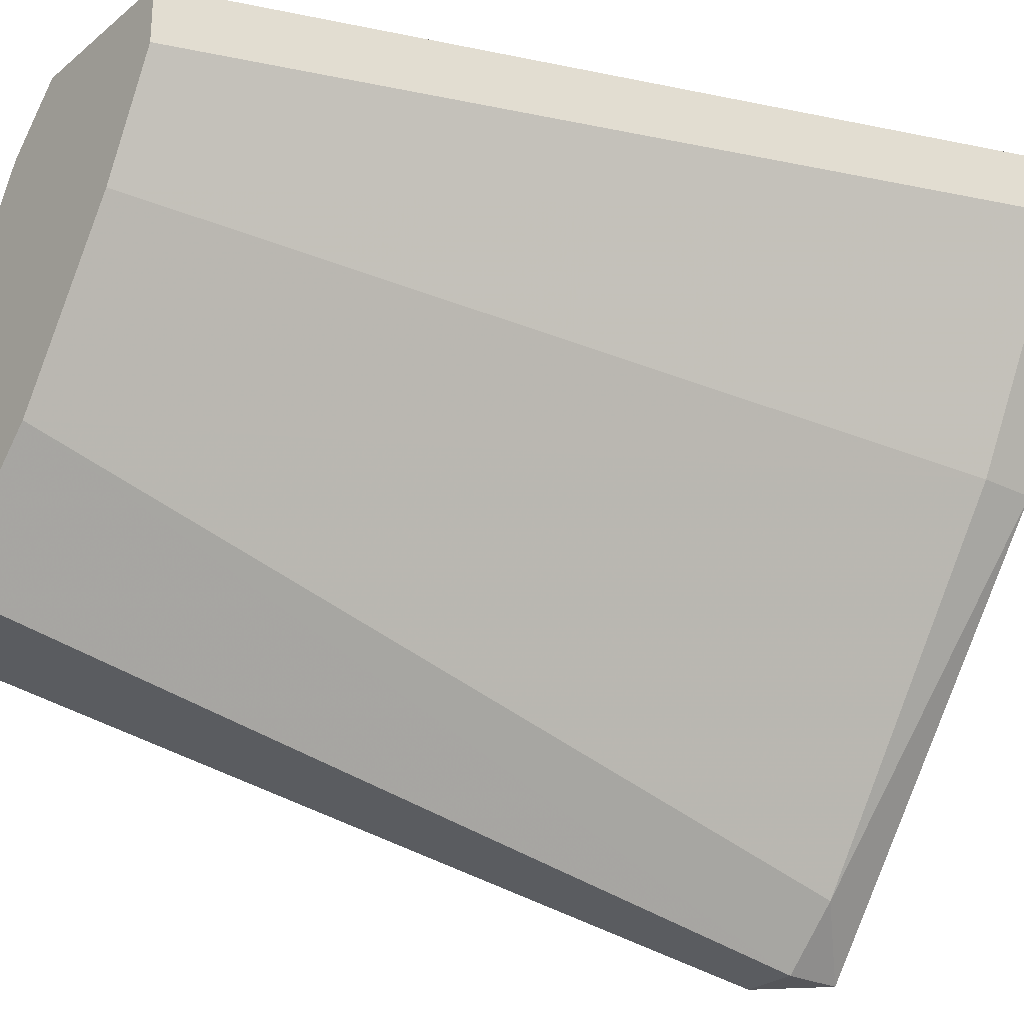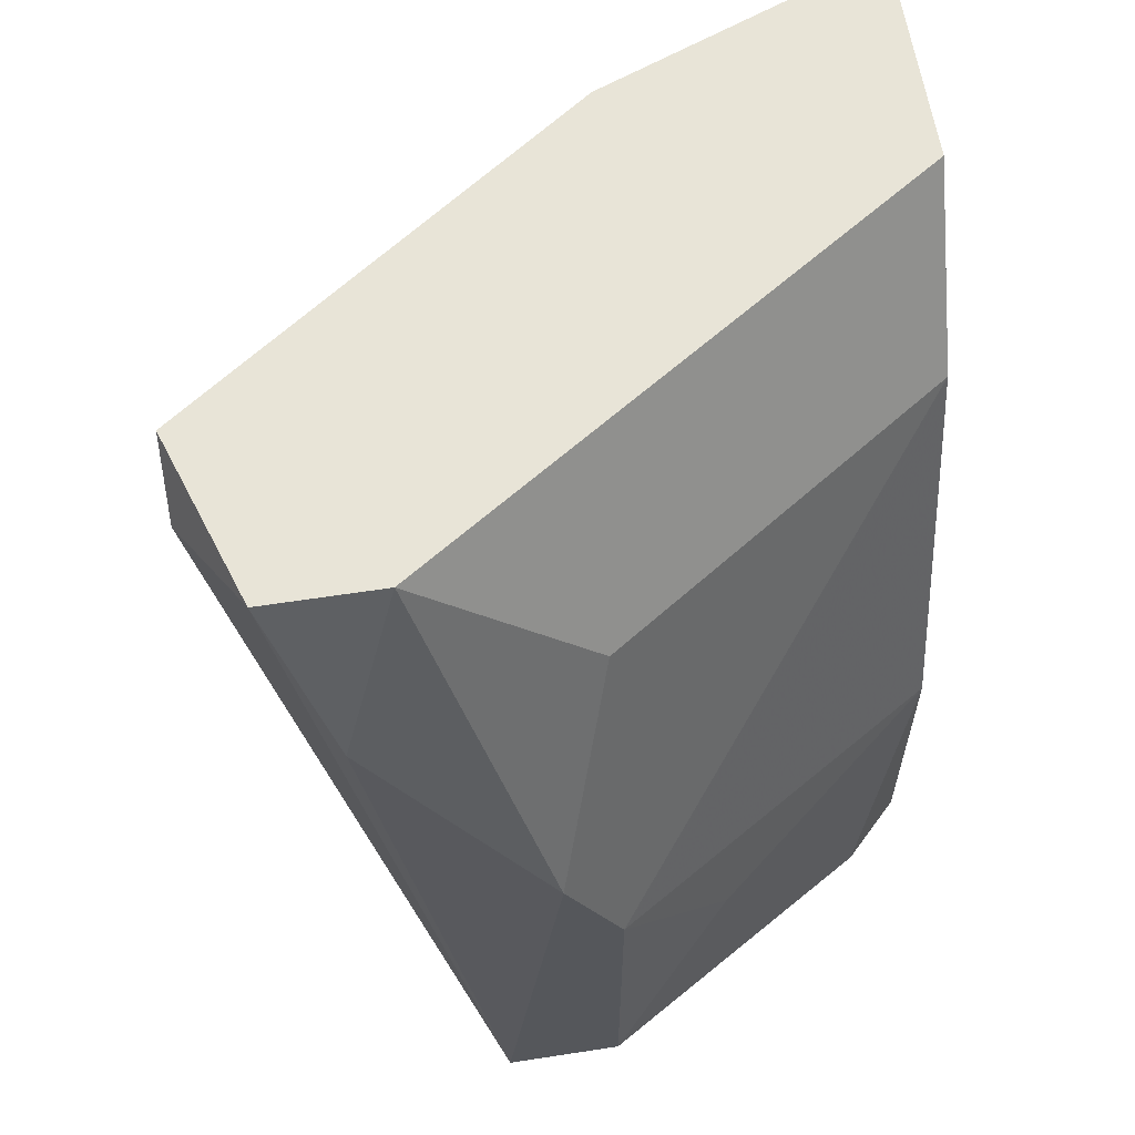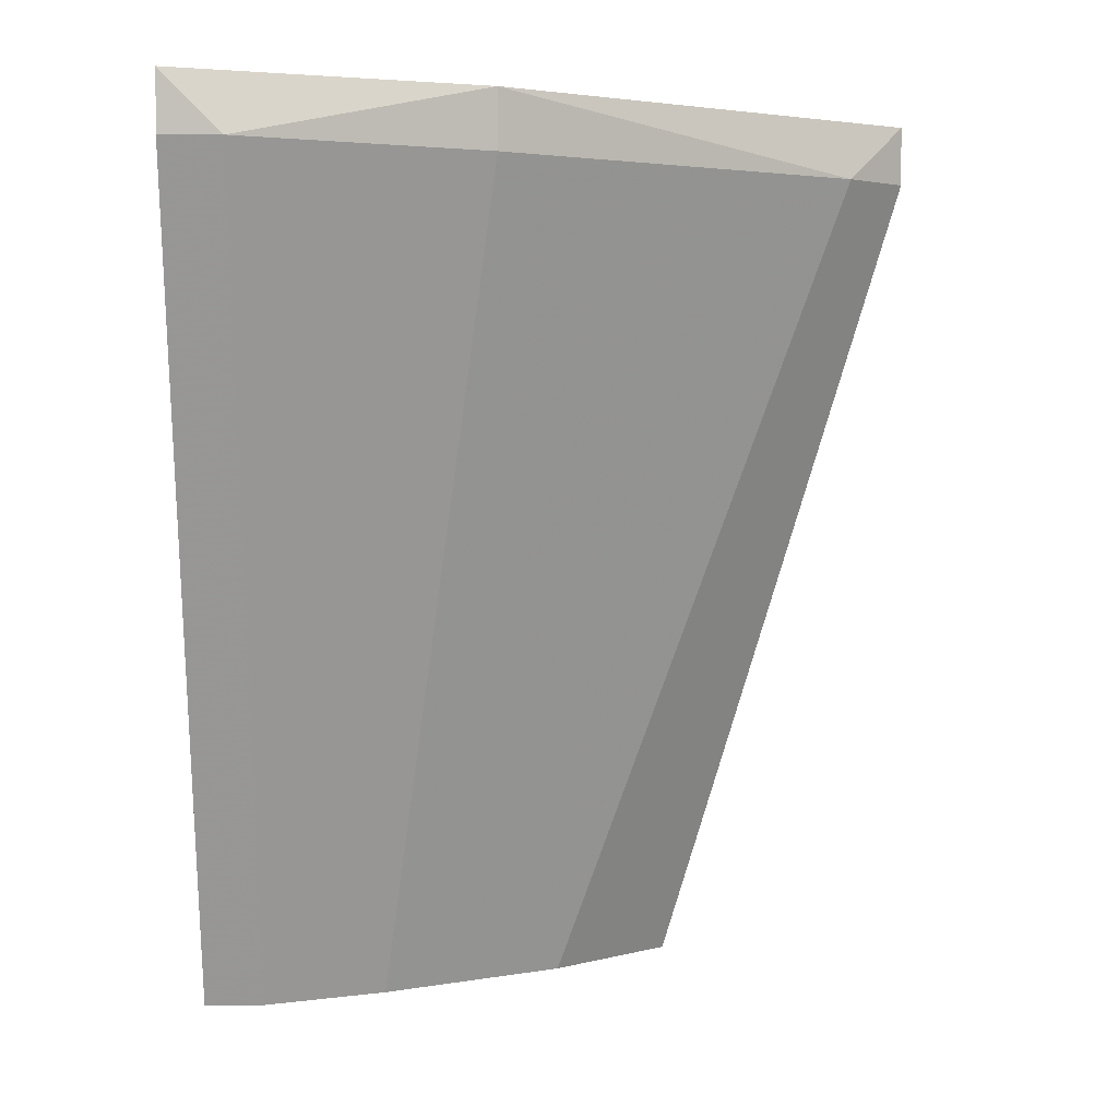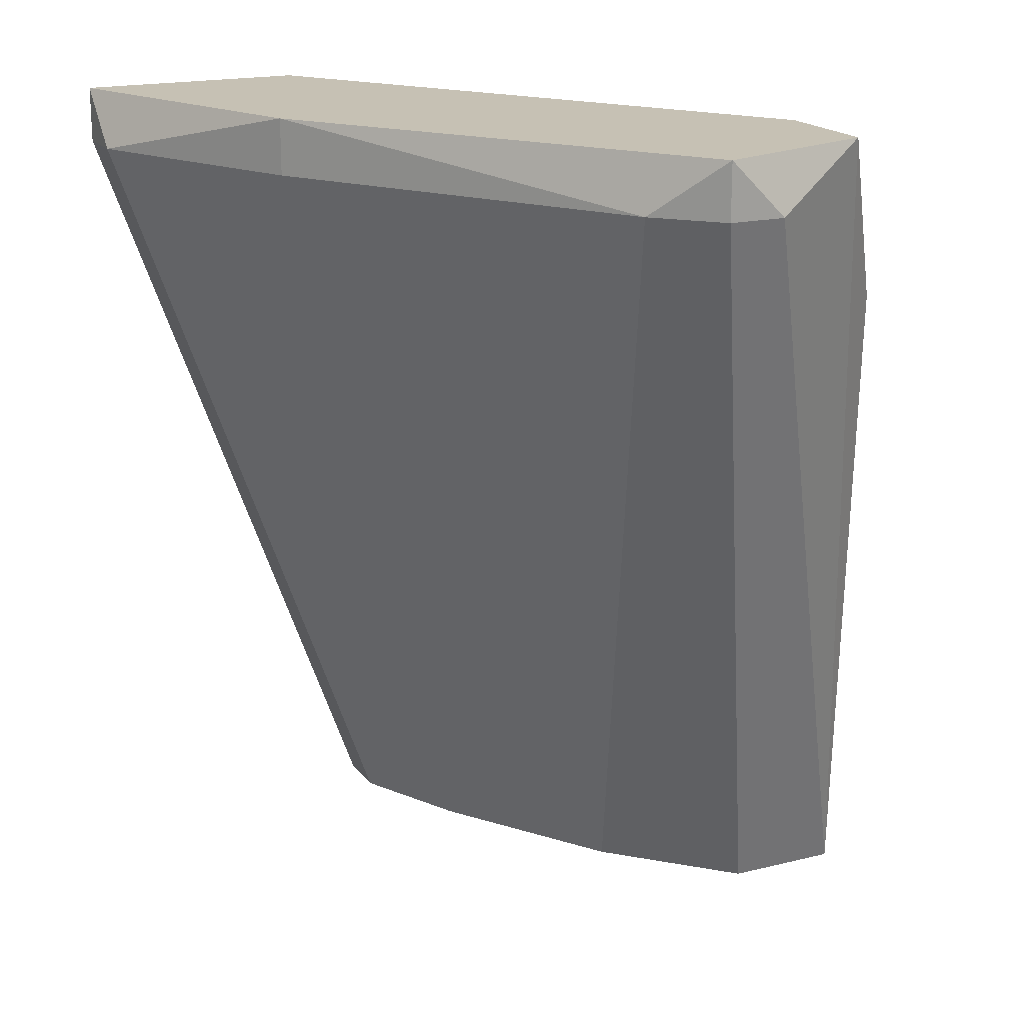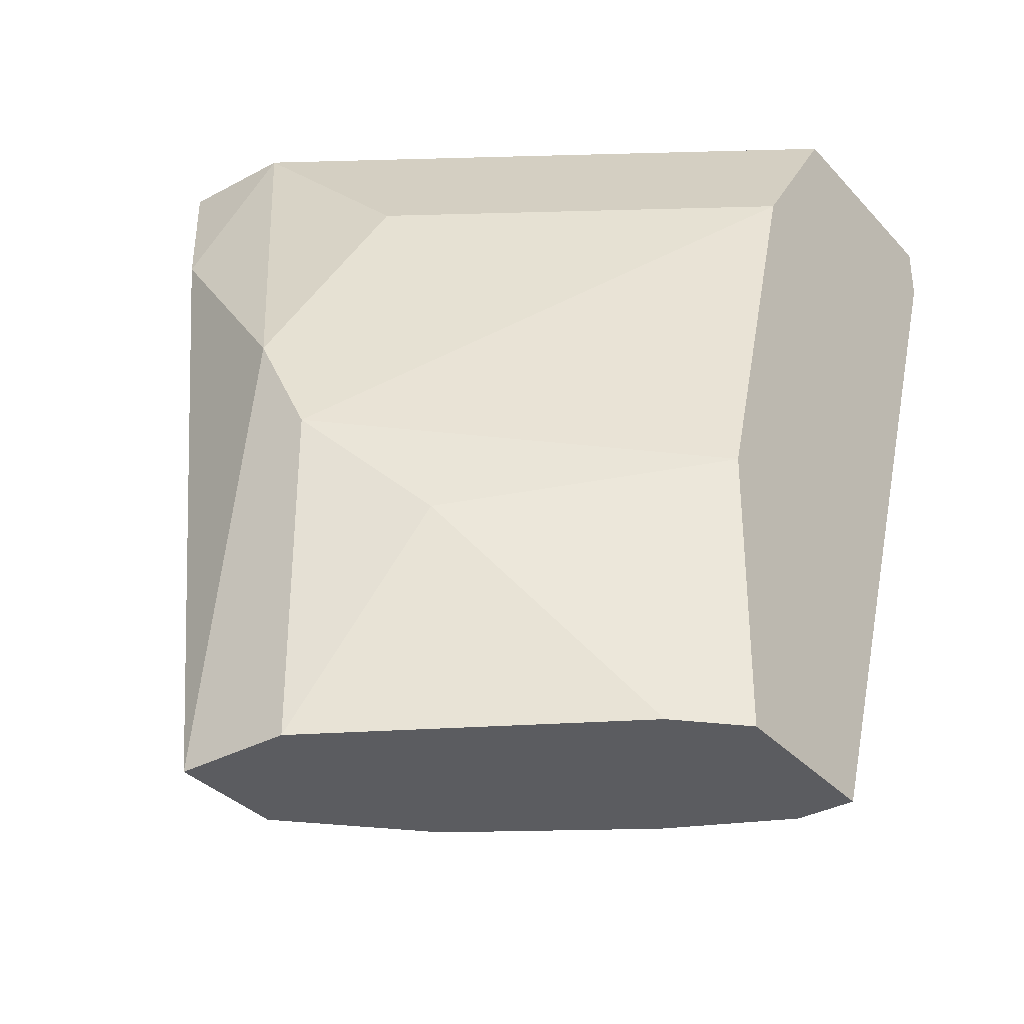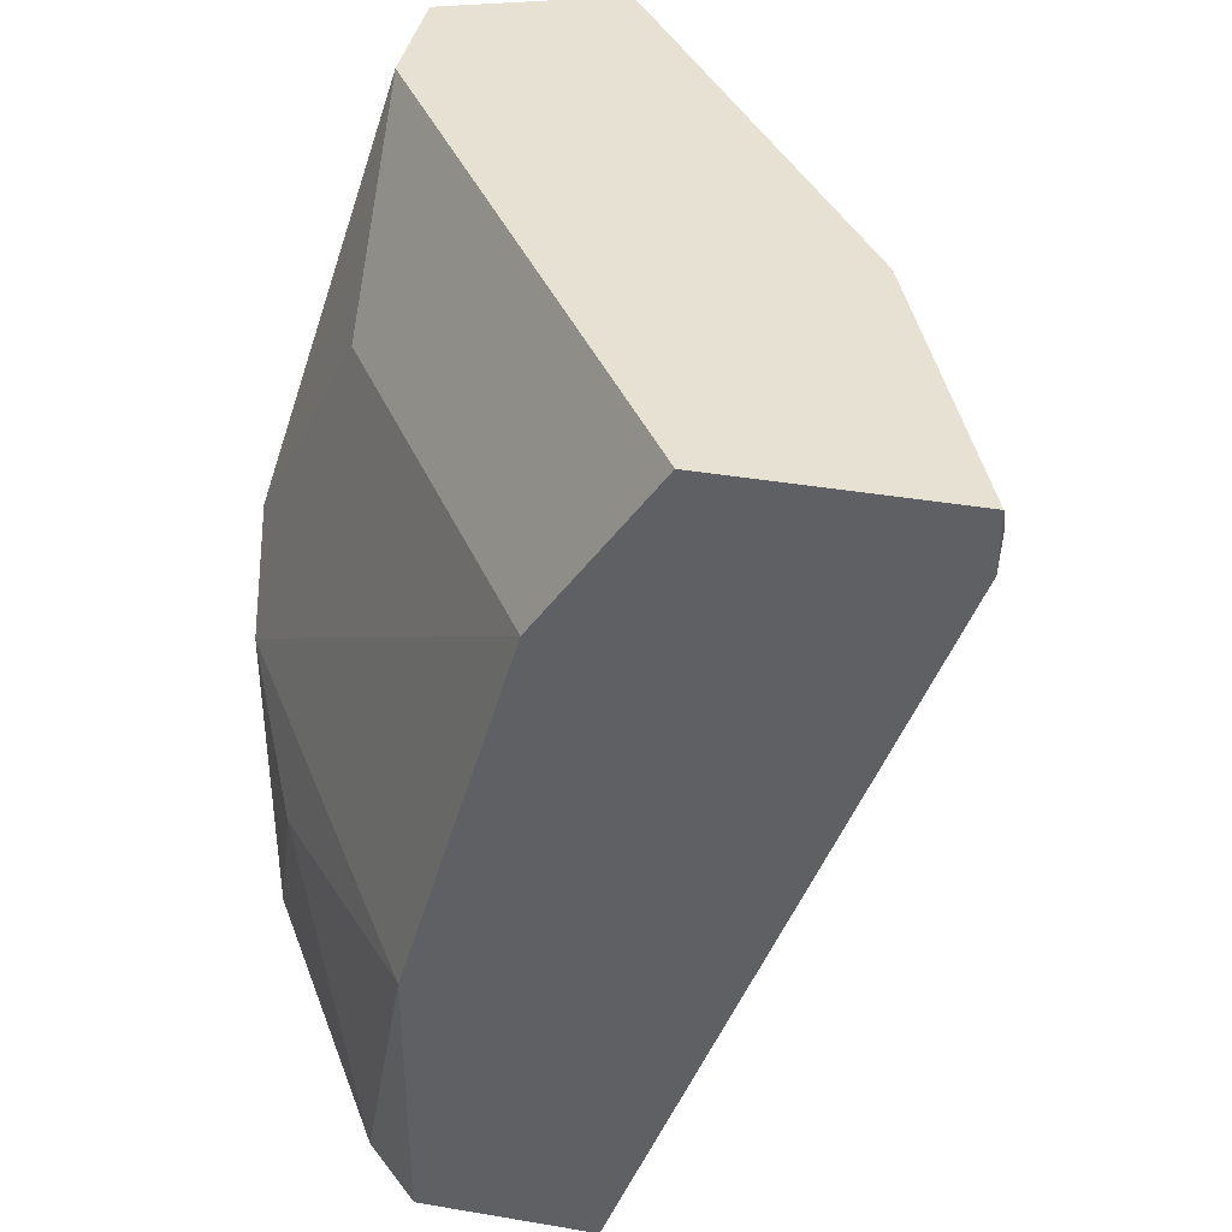
<metadata>
{"format":"obj","ext":"obj","renderer":"f3d","projection":"perspective","resolution":1024,"background":"white","views":[{"elev":-26.0,"azim":51.9,"up":"+Z"},{"elev":61.3,"azim":-98.9,"up":"+Y"},{"elev":2.4,"azim":89.3,"up":"+Y"},{"elev":18.5,"azim":154.7,"up":"+Y"},{"elev":-34.7,"azim":-54.2,"up":"+Y"},{"elev":39.5,"azim":11.9,"up":"+Y"}]}
</metadata>
<code>
v -0.06007 -0.004995 -0.001266
v -0.06007 -0.004995 0.000709
v -0.0502 0.02263 -0.001266
v -0.0502 0.02263 0.000709
v -0.0502 0.0246 0.000709
v -0.05414 0.02263 -0.009158
v -0.05414 0.0246 -0.009158
v -0.06993 0.01868 -0.01113
v -0.06993 -0.004995 -0.01508
v -0.06993 0.0246 -0.01705
v -0.06993 0.0246 -0.02099
v -0.06598 0.02263 -0.02297
v -0.06598 -0.004995 -0.01113
v -0.06598 -0.004995 0.000709
v -0.06598 0.004874 0.000709
v -0.07387 0.01079 -0.0131
v -0.07387 0.00685 -0.01113
v -0.07387 -0.004995 -0.01508
v -0.07387 -0.004995 -0.01113
v -0.06203 0.02263 -0.02099
v -0.06203 0.01868 0.000709
v -0.06203 -0.004995 -0.005211
v -0.05809 0.0246 0.000709
v -0.06401 0.02263 -0.02297
v -0.06401 0.0246 -0.02297
v -0.0719 0.002901 -0.007186
v -0.0719 0.01868 -0.01902
v -0.06795 -0.004995 -0.001266
f 13 9 24
f 19 18 1
f 4 21 14
f 19 1 14
f 18 19 16
f 1 18 9
f 21 4 23
f 11 23 7
f 23 11 10
f 21 23 10
f 11 7 25
f 7 20 25
f 14 21 15
f 1 9 22
f 20 7 6
f 1 4 2
f 4 14 2
f 14 1 2
f 4 1 3
f 1 22 3
f 6 7 3
f 22 6 3
f 18 11 12
f 9 18 12
f 11 25 12
f 22 9 13
f 20 6 13
f 6 22 13
f 10 16 8
f 21 10 8
f 23 4 5
f 7 23 5
f 4 3 5
f 3 7 5
f 11 18 27
f 18 16 27
f 10 11 27
f 16 10 27
f 16 19 17
f 15 21 17
f 19 26 17
f 26 15 17
f 21 8 17
f 8 16 17
f 19 14 28
f 14 15 28
f 26 19 28
f 15 26 28
f 25 20 24
f 9 12 24
f 12 25 24
f 20 13 24

</code>
